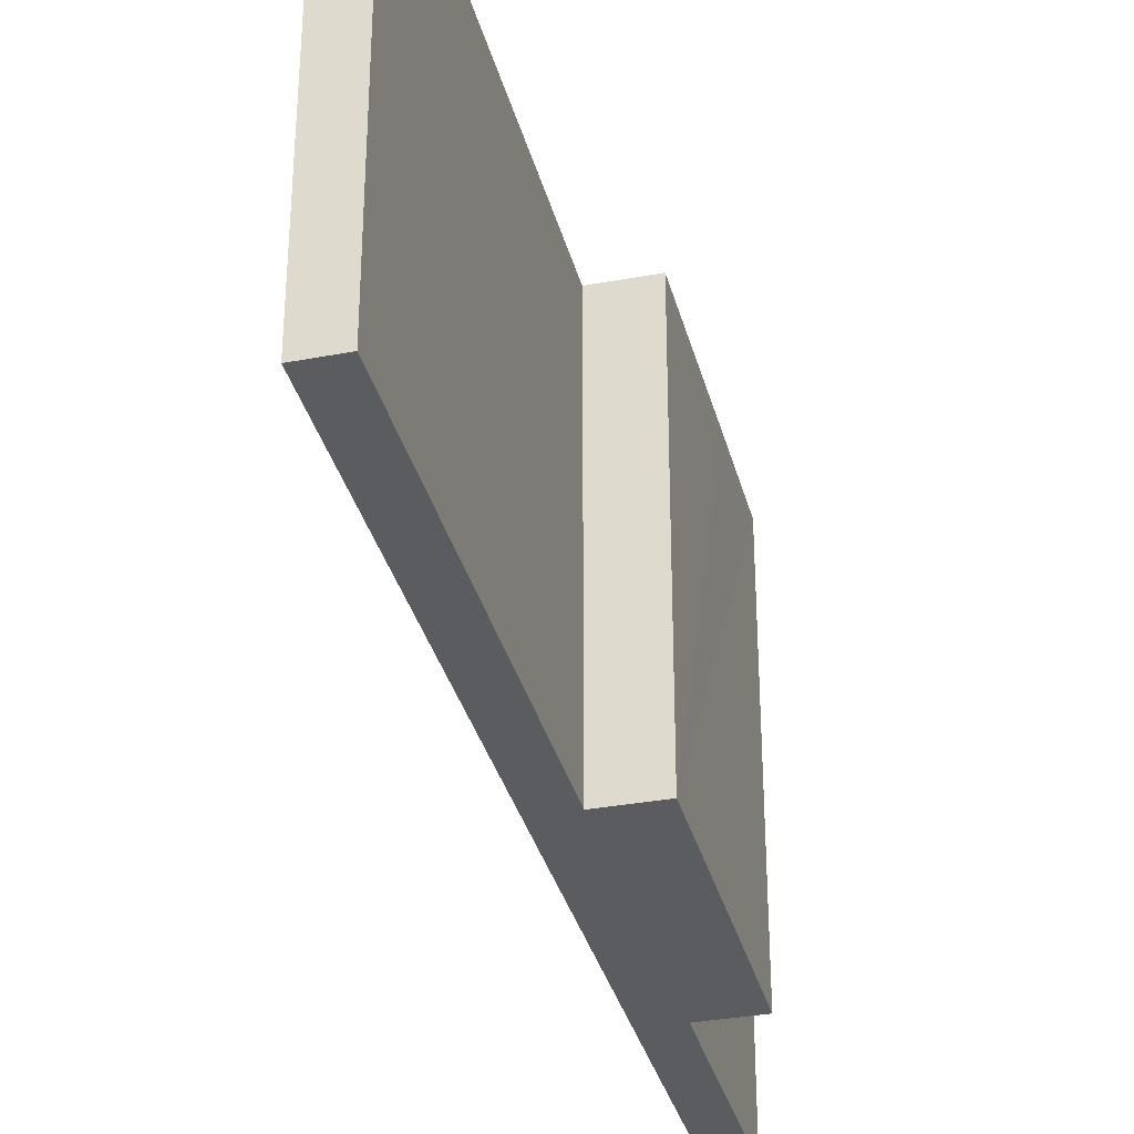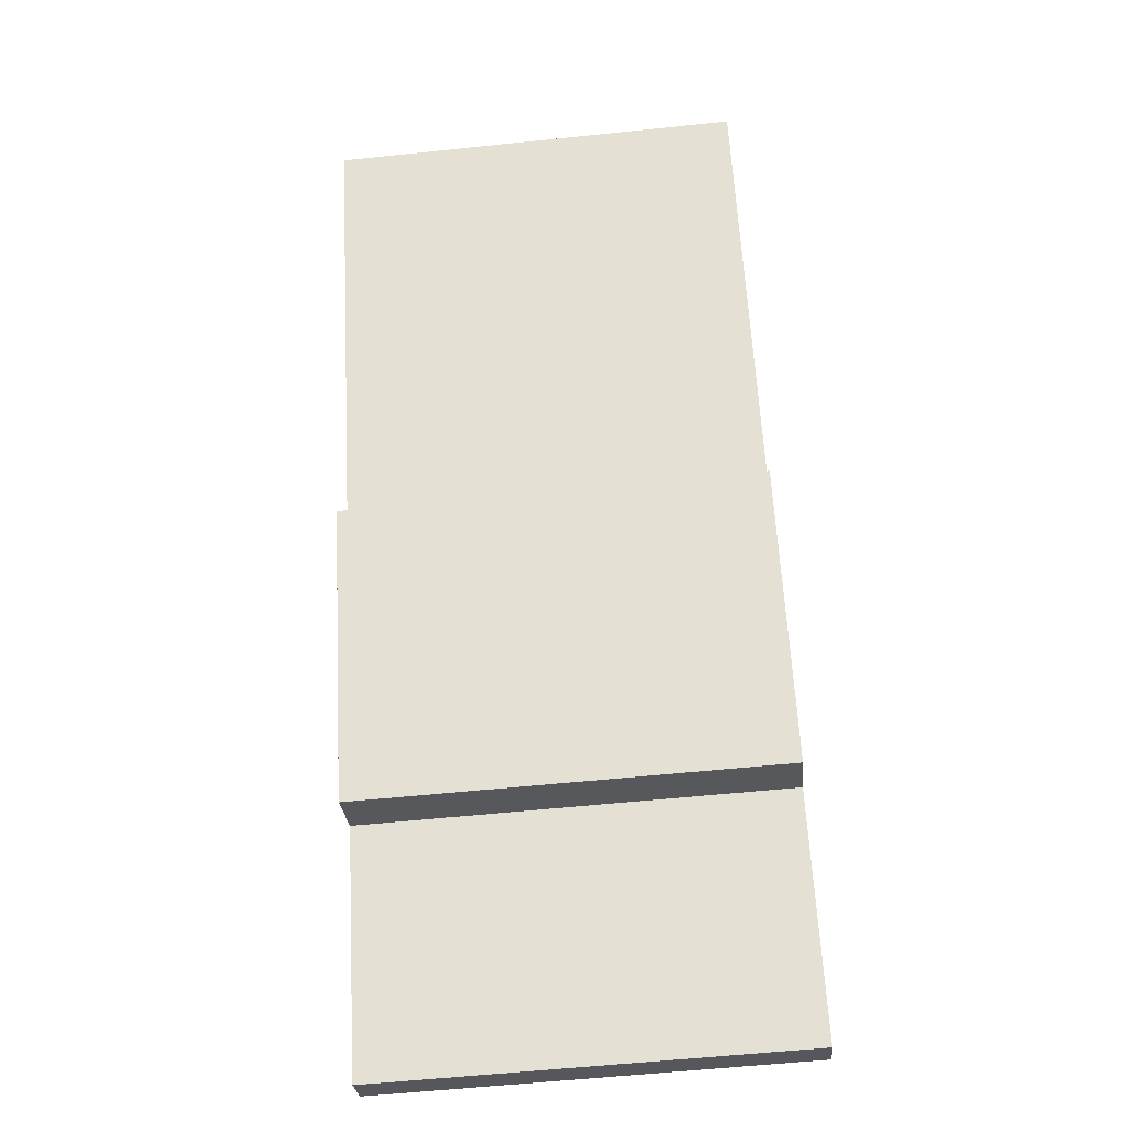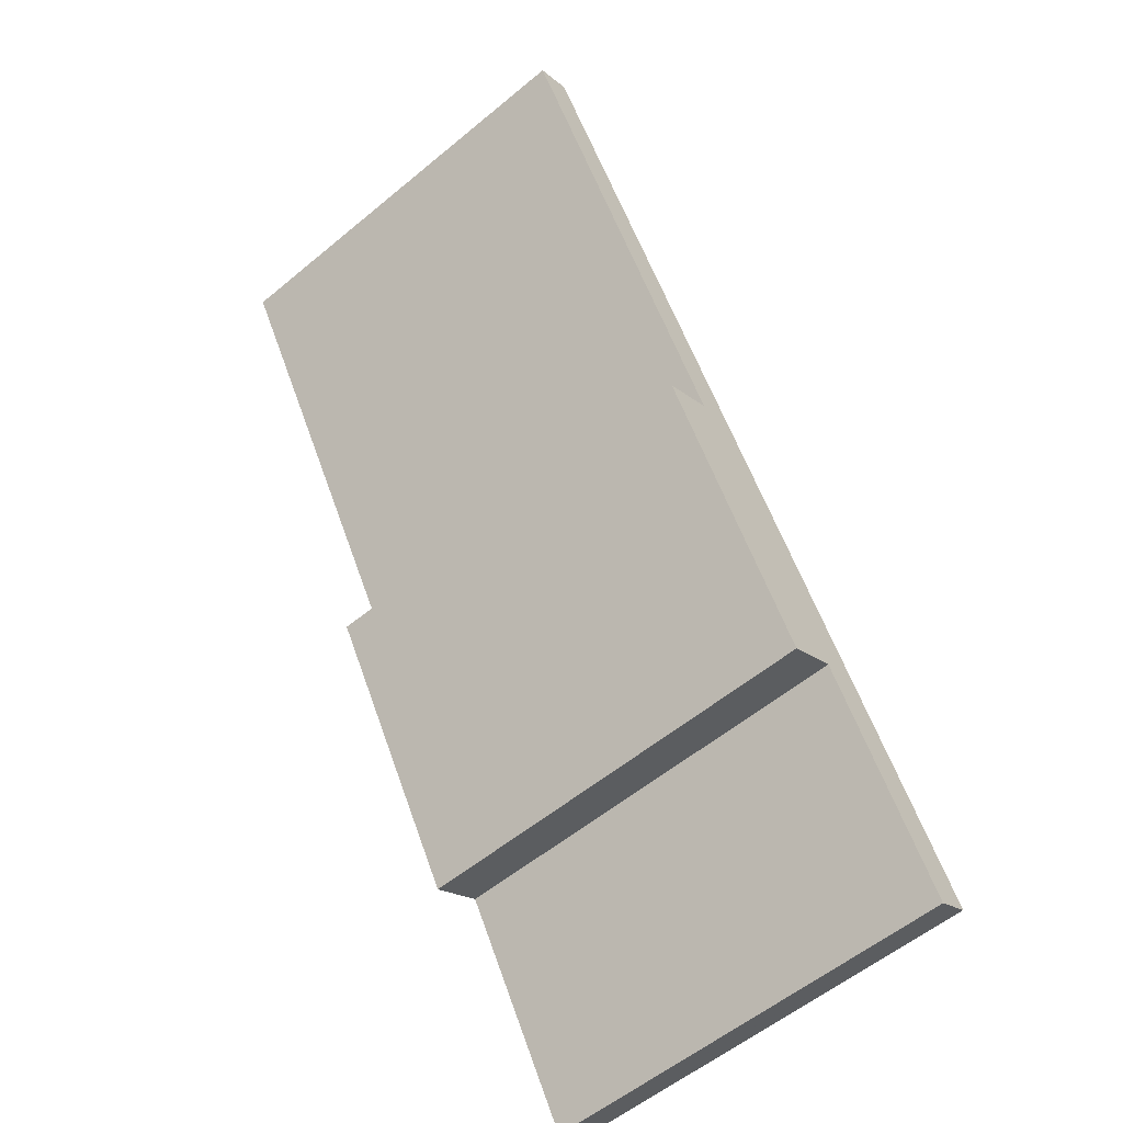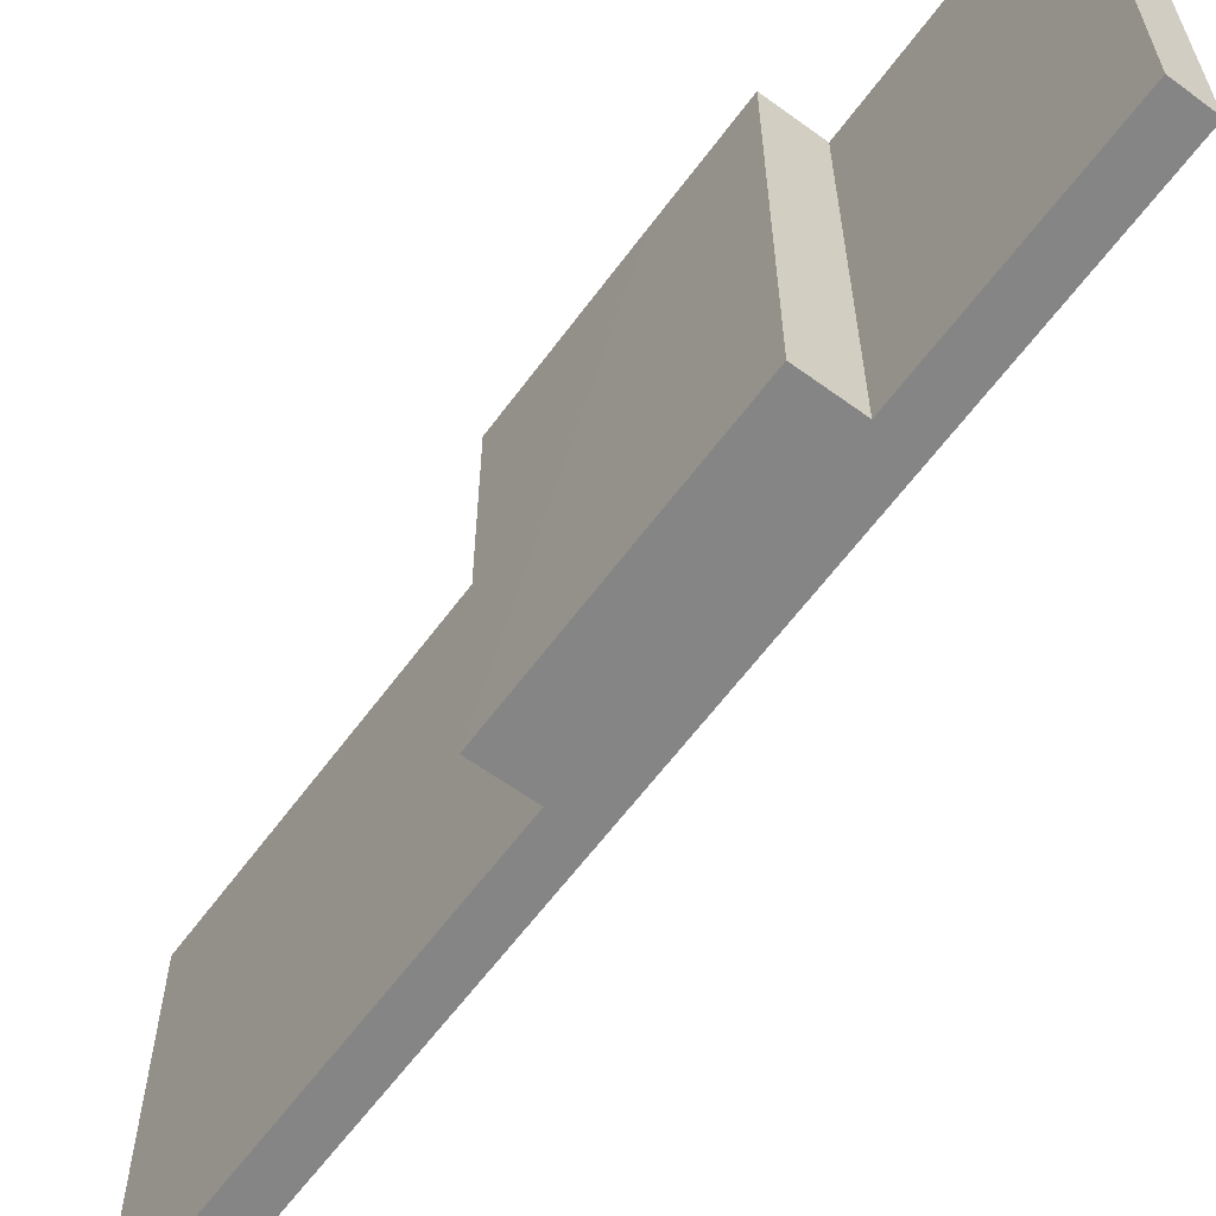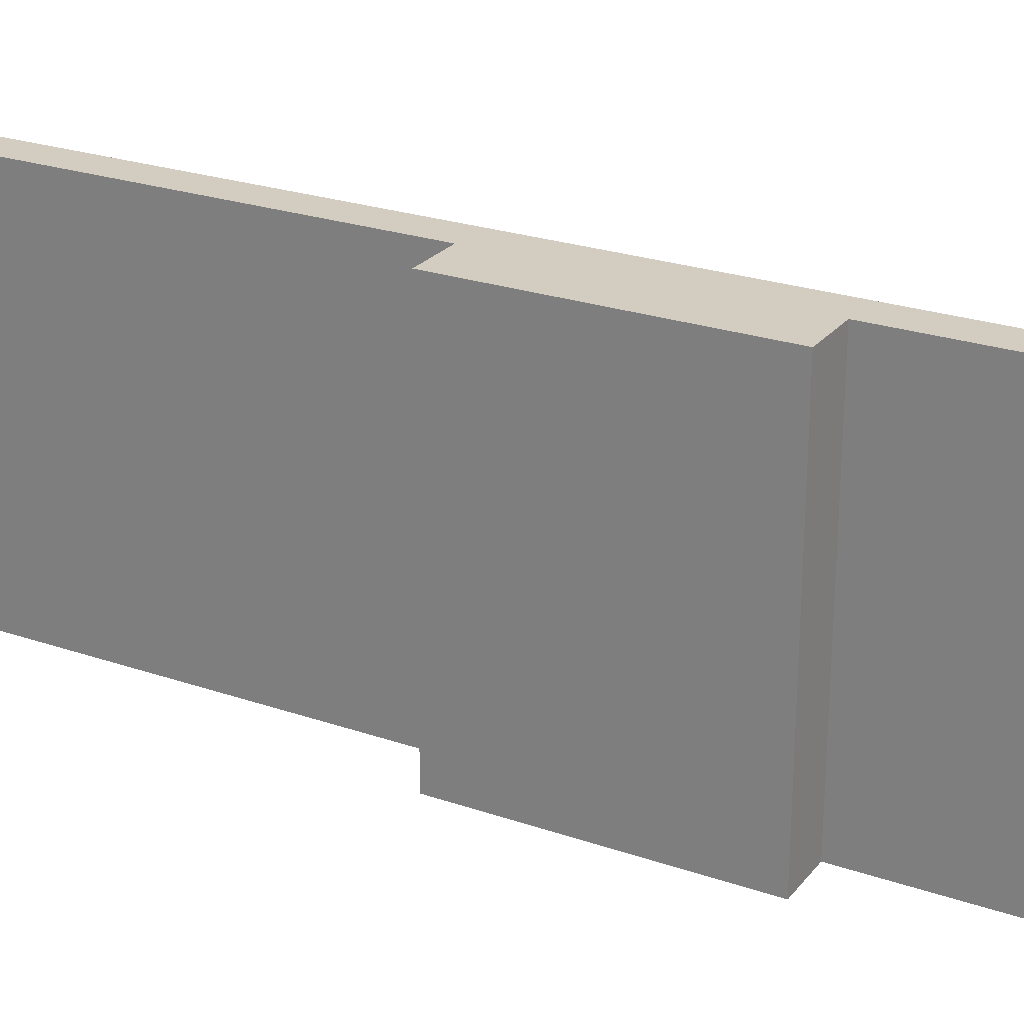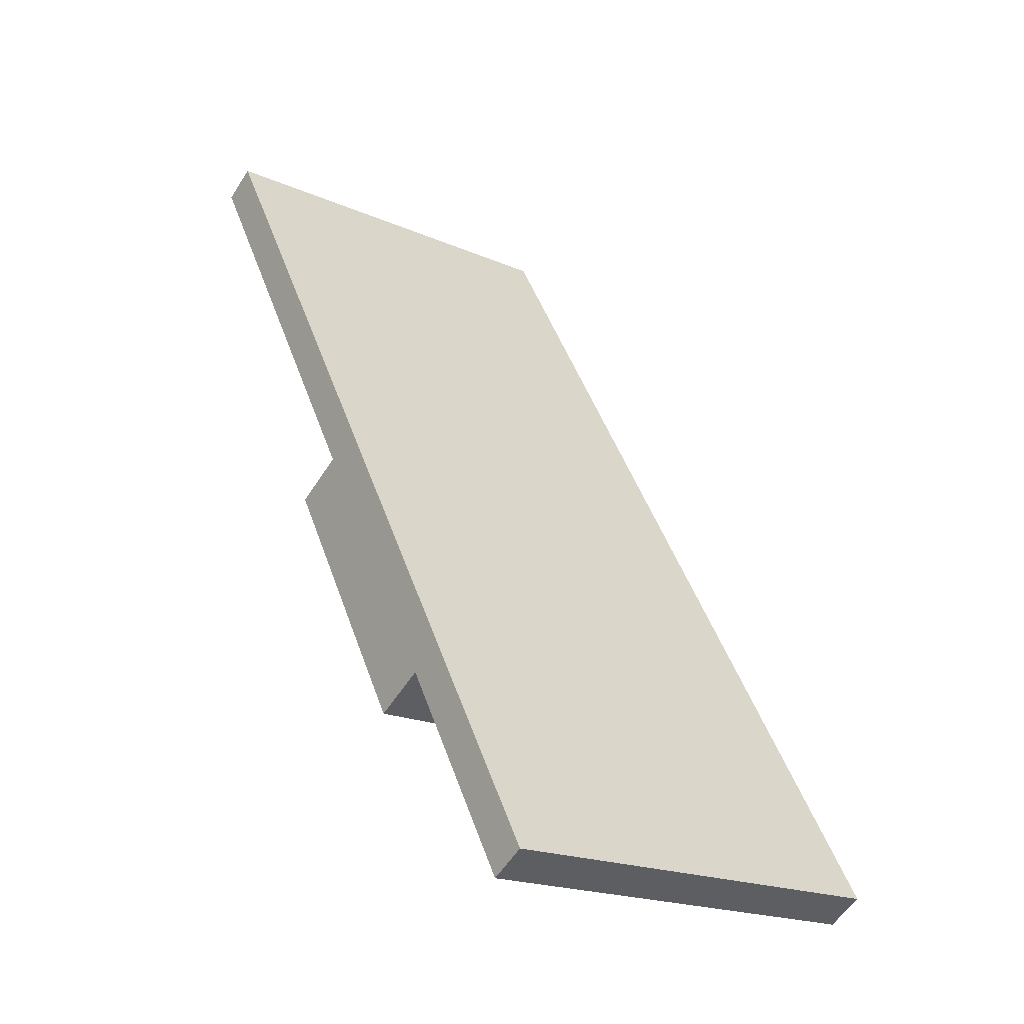
<metadata>
{"format":"obj","ext":"obj","renderer":"f3d","projection":"perspective","resolution":1024,"background":"white","views":[{"elev":-34.4,"azim":44.5,"up":"+Y"},{"elev":-58.6,"azim":96.1,"up":"+Z"},{"elev":-57.2,"azim":130.7,"up":"+Z"},{"elev":-61.8,"azim":174.0,"up":"+Y"},{"elev":24.7,"azim":149.7,"up":"+Y"},{"elev":-20.1,"azim":-128.5,"up":"+Z"}]}
</metadata>
<code>
v  8.069 16.34 6.207
v  6.104 16.34 7.366
v  9.074 16.34 7.92
v  12.06 16.34 17.57
v  20.03 16.34 34.35
v  21.39 16.34 33.56
v  0 16.34 1e-15
v  14.03 16.34 16.41
v  11.93 16.34 12.79
v  10.34 16.34 10.08
v  9.438 16.34 8.541
v  1.311 16.34 -0.787
v  1.334 16.34 -0.801
v  0.943 16.34 -0.568
v  21.39 -2.055e-15 33.56
v  12.06 -1.076e-15 17.57
v  14.03 -1.005e-15 16.41
v  8.069 -3.801e-16 6.207
v  11.93 -7.835e-16 12.79
v  9.438 -5.23e-16 8.541
v  10.34 -6.175e-16 10.08
v  9.074 -4.85e-16 7.92
v  6.104 -4.51e-16 7.366
v  1.334 4.905e-17 -0.801
v  20.03 -2.103e-15 34.35
v  1.311 4.819e-17 -0.787
v  0 0 0
v  0.943 3.478e-17 -0.568
g defaultobject
f 1 2 3
f 4 5 6
f 5 4 7
f 7 4 2
f 2 4 8
f 2 8 9
f 2 9 10
f 2 10 11
f 2 11 3
f 7 2 12
f 12 2 13
f 7 12 14
f 15 4 6
f 4 15 16
f 17 9 8
f 9 17 10
f 10 17 11
f 11 17 3
f 3 17 1
f 1 17 18
f 18 17 19
f 18 19 20
f 20 19 21
f 18 20 22
f 23 13 2
f 13 23 24
f 16 8 4
f 8 16 17
f 25 6 5
f 6 25 15
f 18 2 1
f 2 18 23
f 24 12 13
f 12 24 14
f 14 24 7
f 7 24 26
f 7 26 27
f 27 26 28
f 27 5 7
f 5 27 25
f 16 19 17
f 27 28 25
f 26 25 28
f 24 25 26
f 23 25 24
f 16 25 23
f 18 16 23
f 22 16 18
f 20 16 22
f 21 16 20
f 19 16 21
f 15 25 16

</code>
